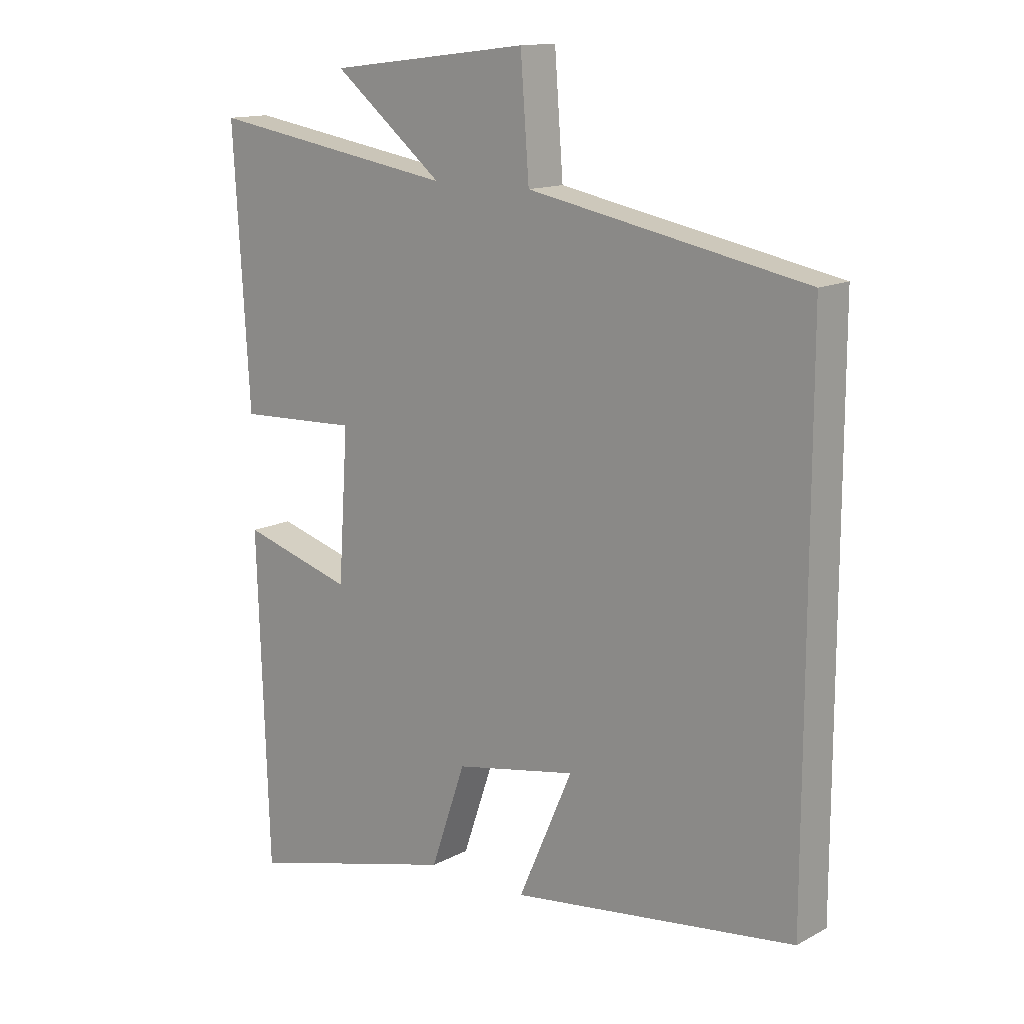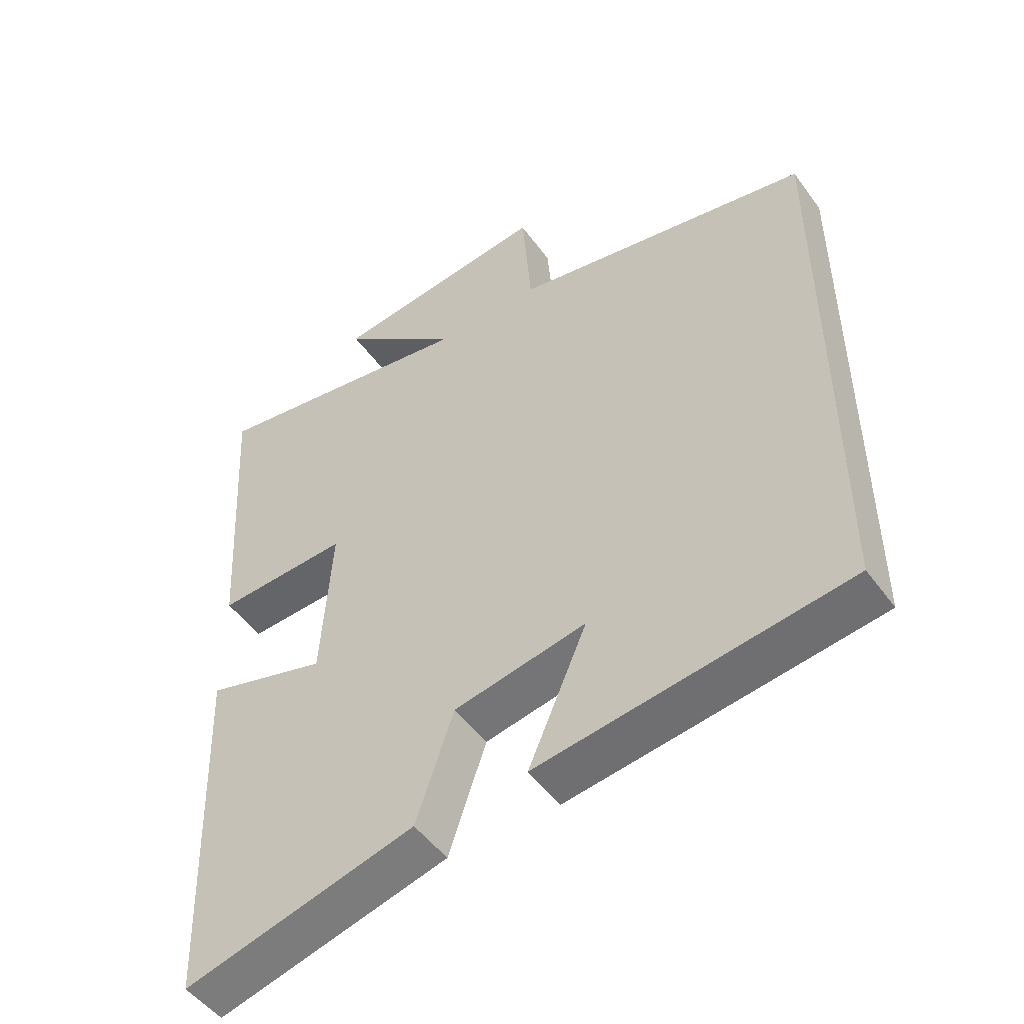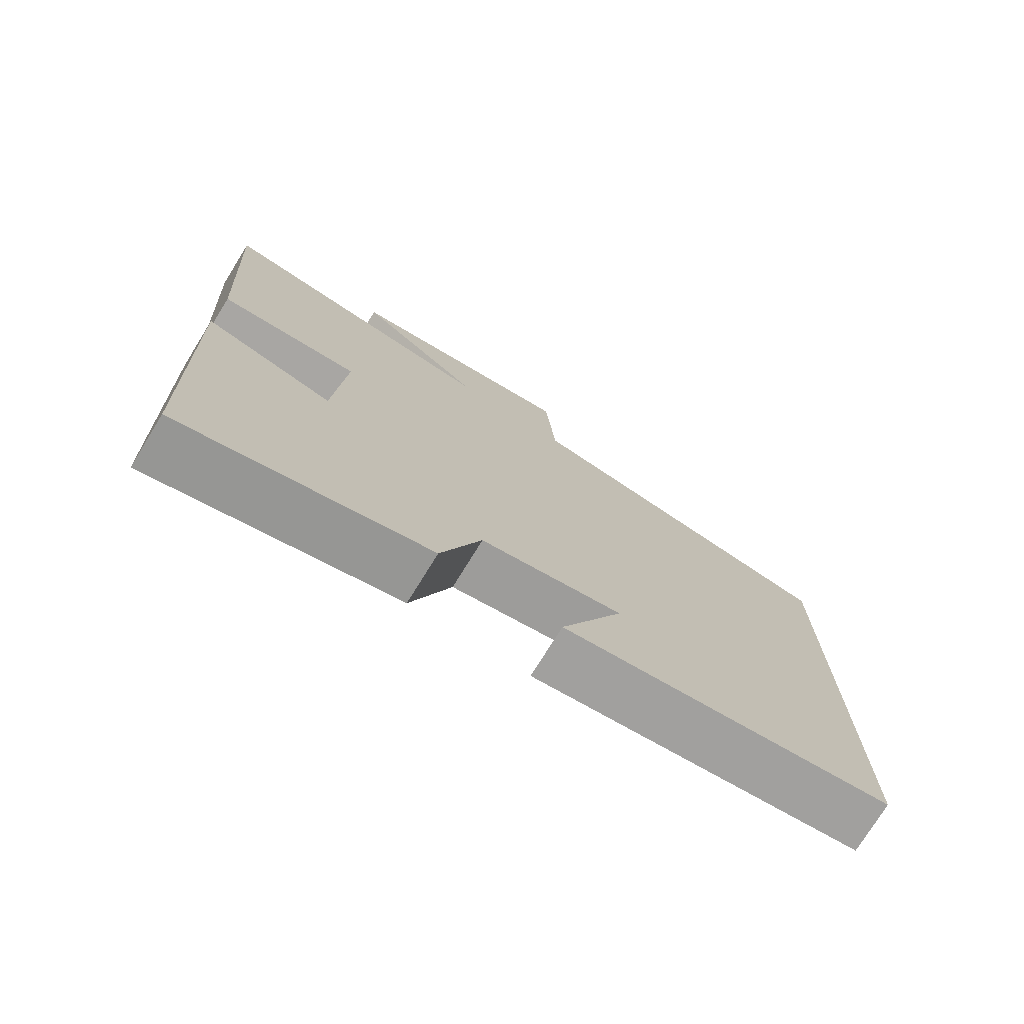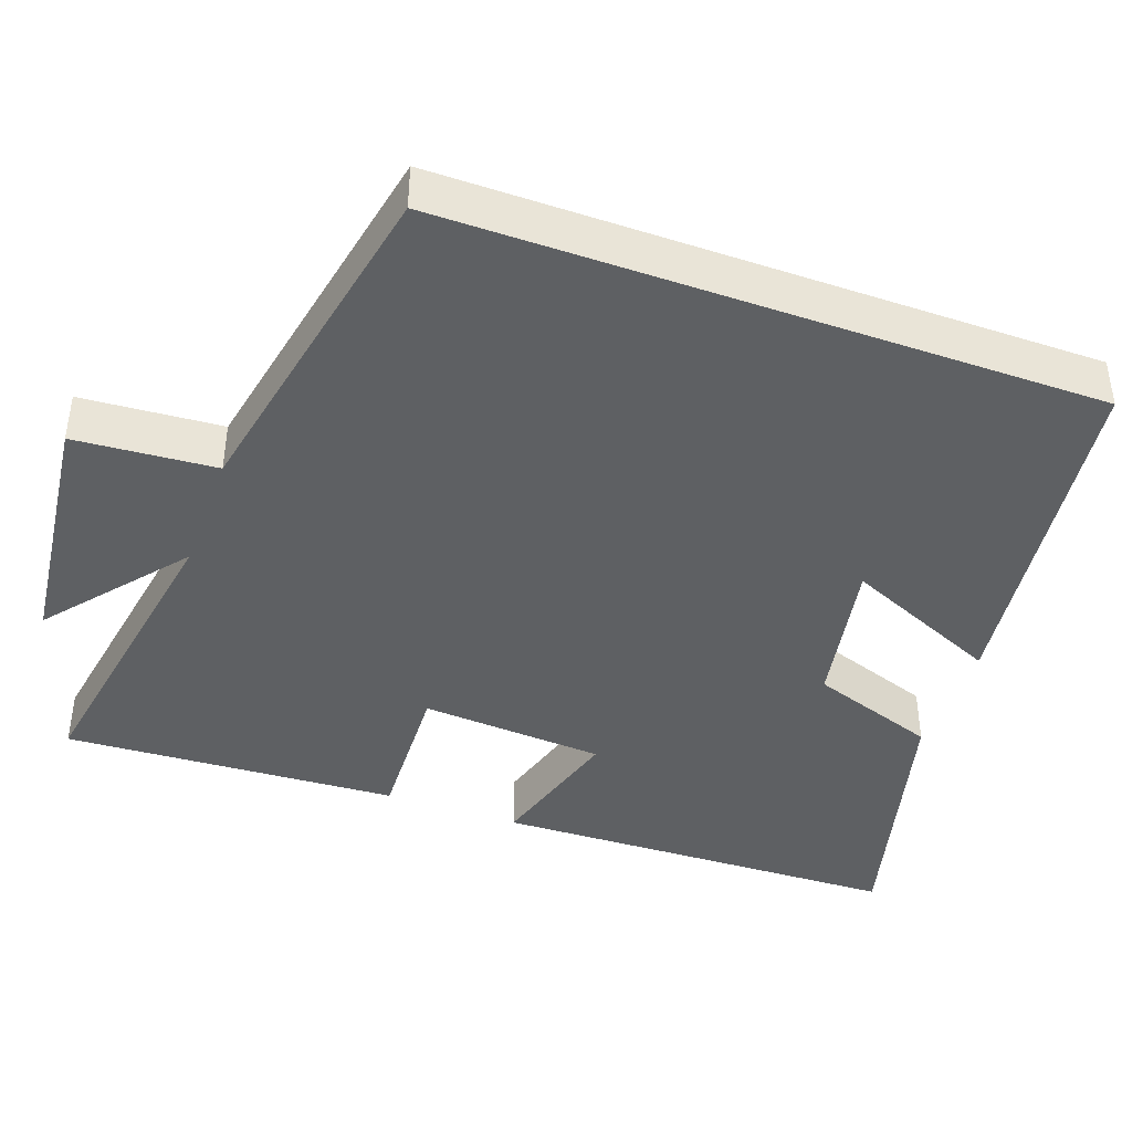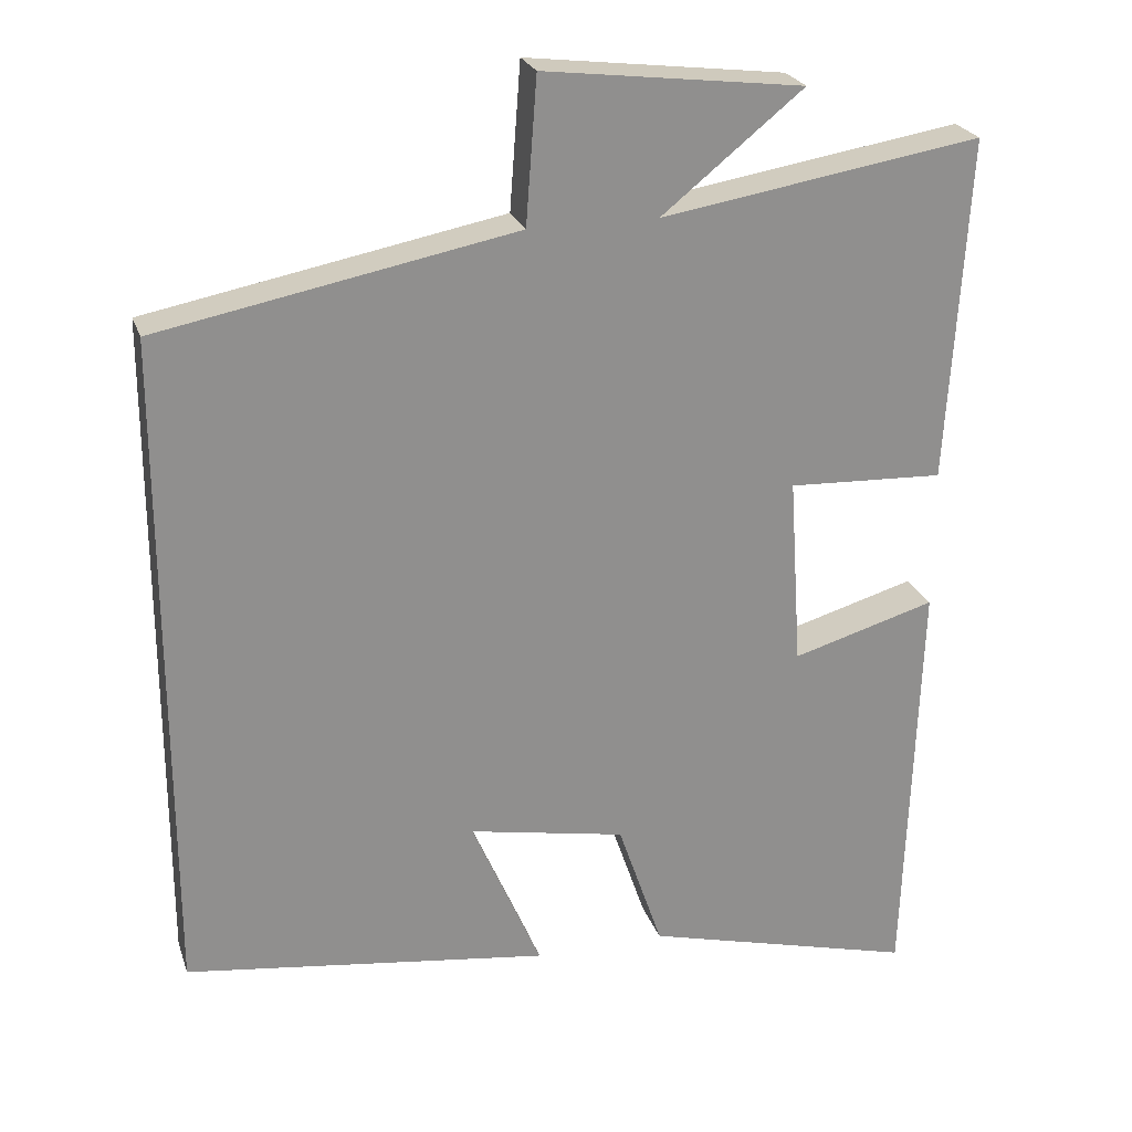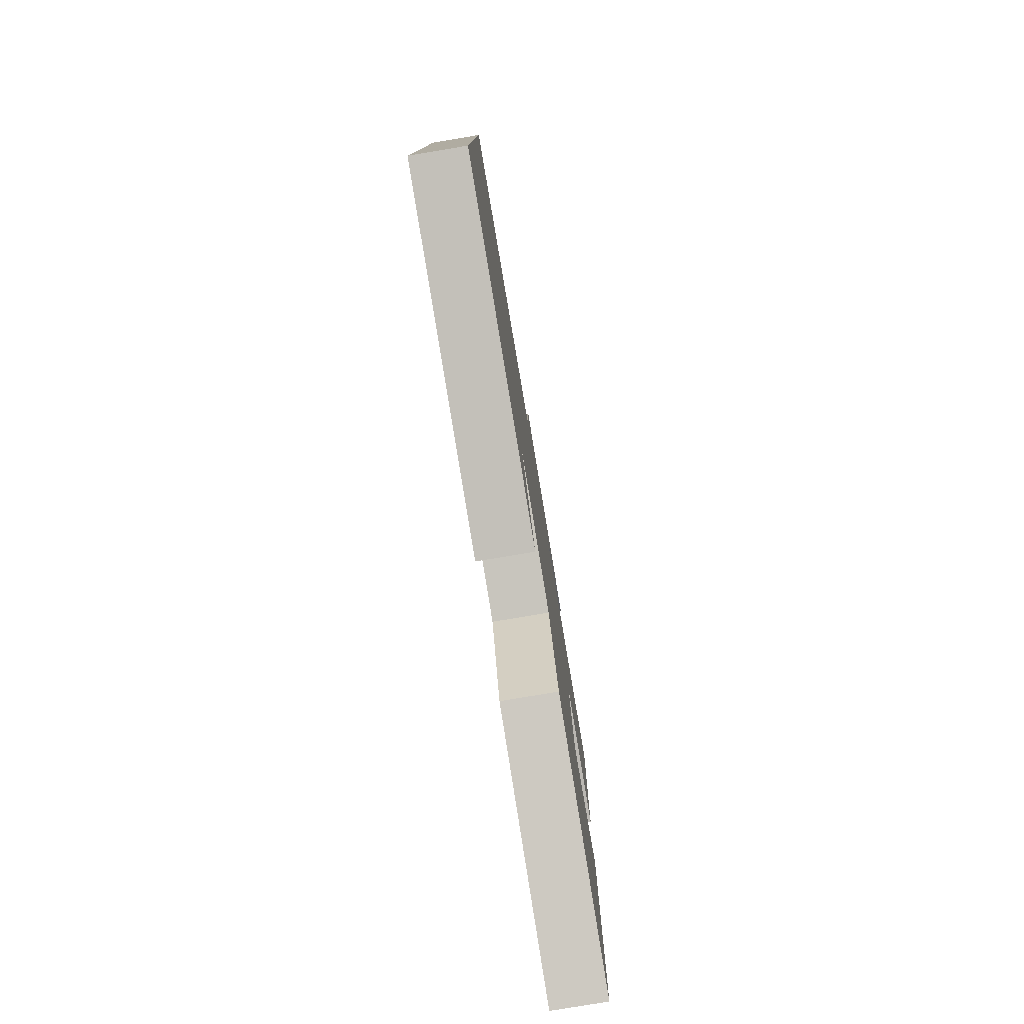
<metadata>
{"format":"obj","ext":"obj","renderer":"f3d","projection":"perspective","resolution":1024,"background":"white","views":[{"elev":13.9,"azim":40.7,"up":"+Z"},{"elev":-50.0,"azim":34.7,"up":"+Z"},{"elev":-75.4,"azim":-31.7,"up":"+Z"},{"elev":-42.1,"azim":70.0,"up":"+Y"},{"elev":24.3,"azim":163.4,"up":"+Z"},{"elev":-79.8,"azim":99.5,"up":"+Z"}]}
</metadata>
<code>
v -0.526 0.07 0.566
v -0.118 0.07 0.5
v -0.298 0.07 0.645
v 0.032 0.07 0.685
v 0.046 0.07 0.5
v 0.5 0.07 0.413
v 0.5 0.07 -0.438
v 0.034 0.07 -0.5
v 0.123 0.07 -0.295
v -0.077 0.07 -0.333
v -0.134 0.07 -0.5
v -0.482 0.07 -0.591
v -0.5 0.07 -0.053
v -0.317 0.07 -0.106
v -0.301 0.07 0.136
v -0.5 0.07 0.127
v -0.526 0 0.566
v -0.118 0 0.5
v -0.298 0 0.645
v 0.032 0 0.685
v 0.046 0 0.5
v 0.5 0 0.413
v 0.5 0 -0.438
v 0.034 0 -0.5
v 0.123 0 -0.295
v -0.077 0 -0.333
v -0.134 0 -0.5
v -0.482 0 -0.591
v -0.5 0 -0.053
v -0.317 0 -0.106
v -0.301 0 0.136
v -0.5 0 0.127
f 15 16 1 2
f 14 15 2
f 12 13 14
f 11 12 14
f 10 11 14
f 9 10 14 2
f 6 7 8 9
f 5 6 9 2
f 2 3 4 5
f 18 17 32 31
f 18 31 30
f 30 29 28
f 30 28 27
f 30 27 26
f 18 30 26 25
f 25 24 23 22
f 18 25 22 21
f 21 20 19 18
f 1 17 18 2
f 2 18 19 3
f 3 19 20 4
f 4 20 21 5
f 5 21 22 6
f 6 22 23 7
f 7 23 24 8
f 8 24 25 9
f 9 25 26 10
f 10 26 27 11
f 11 27 28 12
f 12 28 29 13
f 13 29 30 14
f 14 30 31 15
f 15 31 32 16
f 16 32 17 1

</code>
